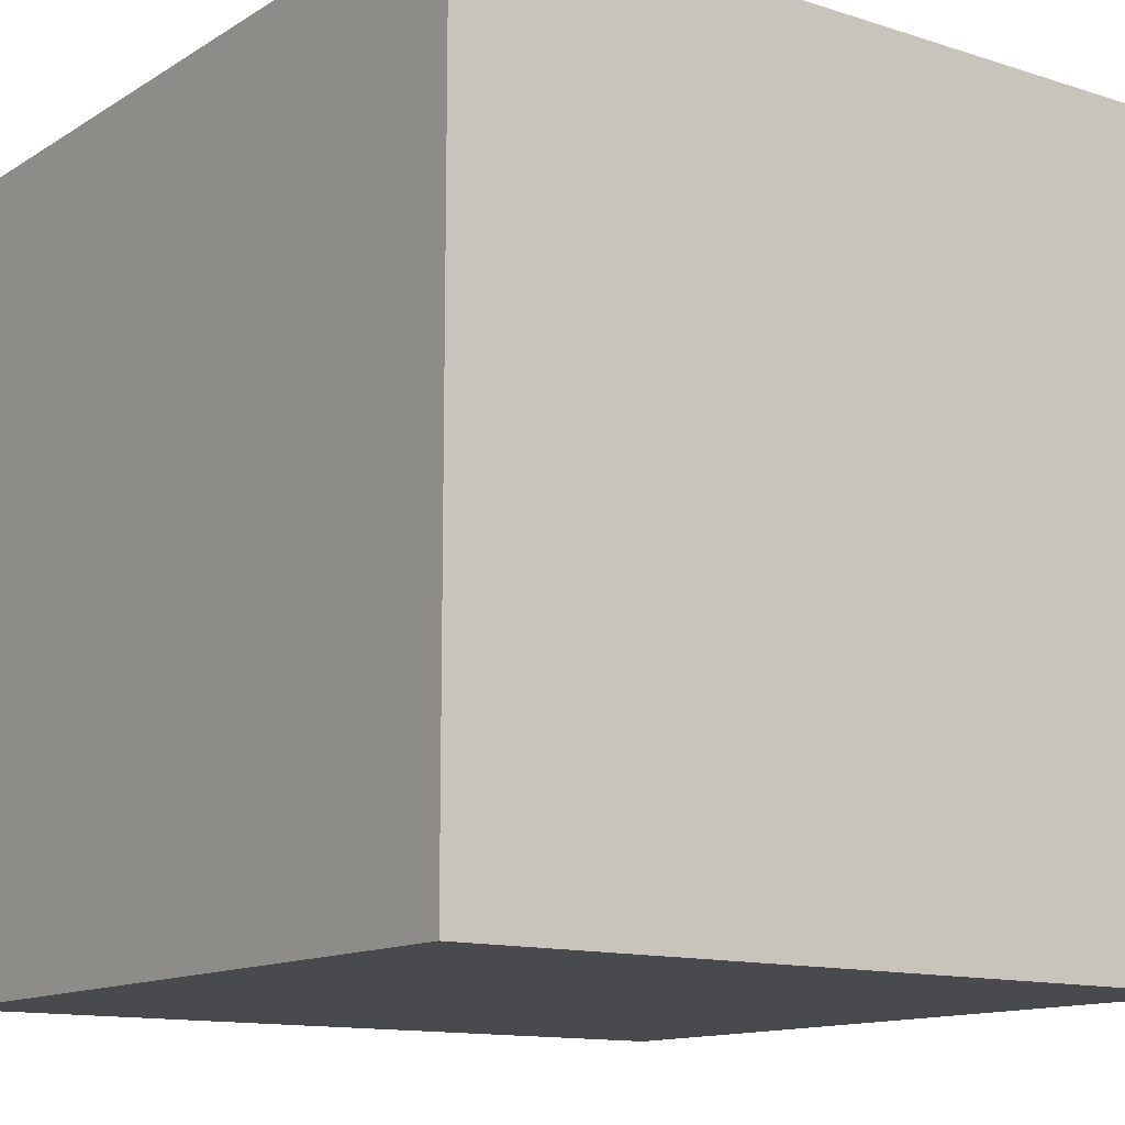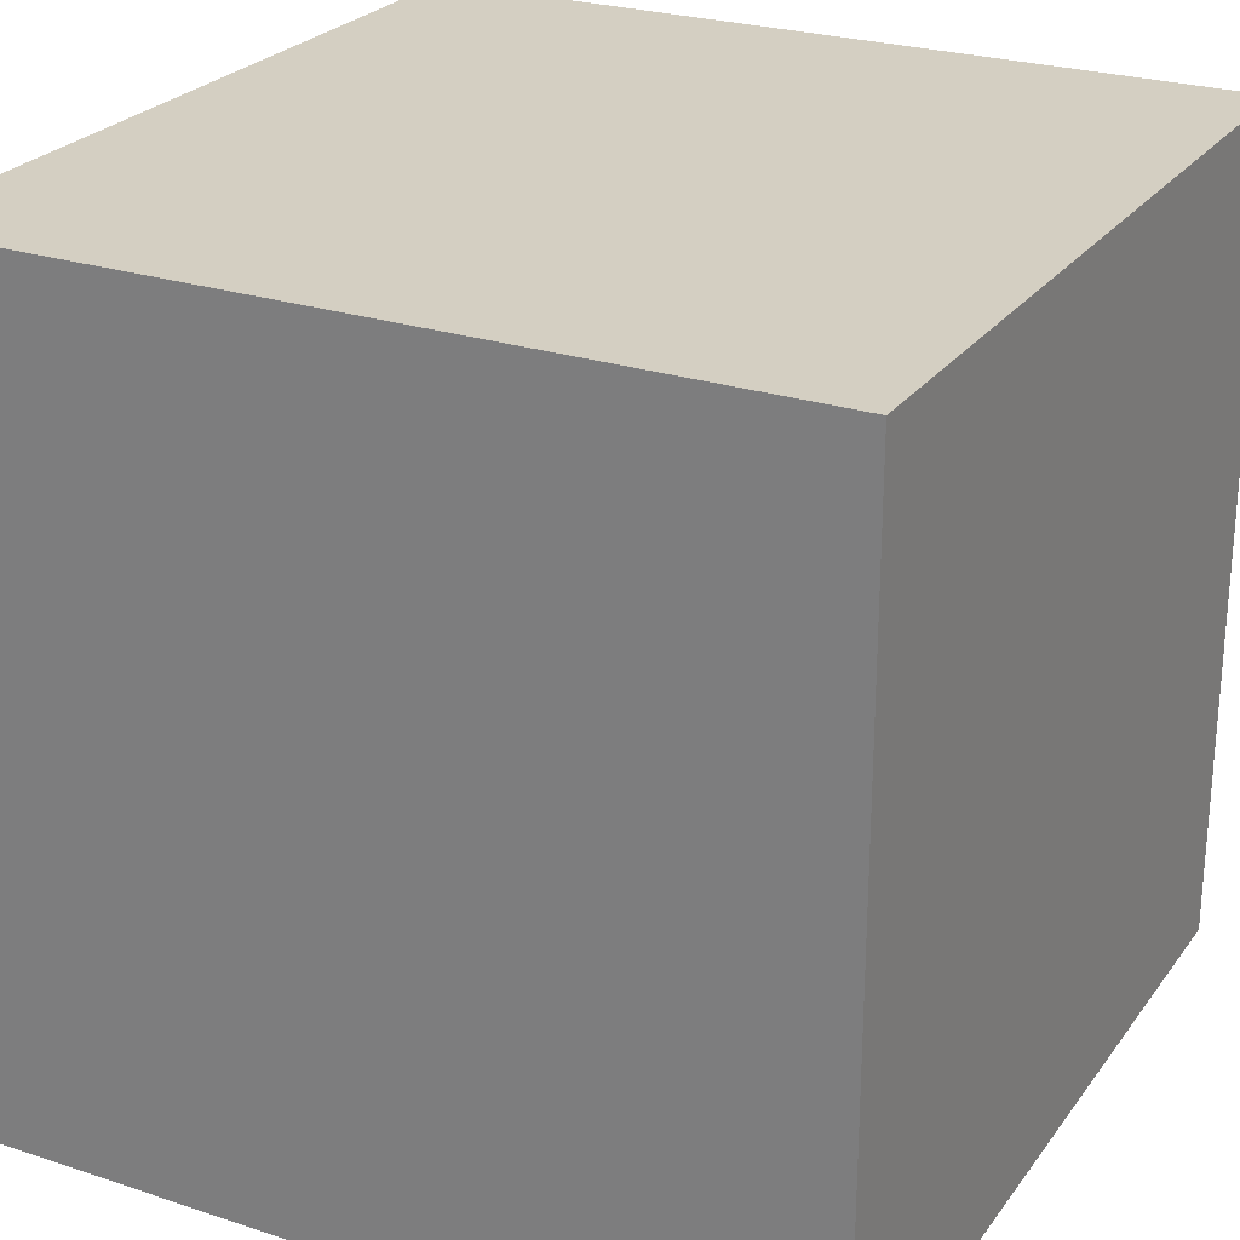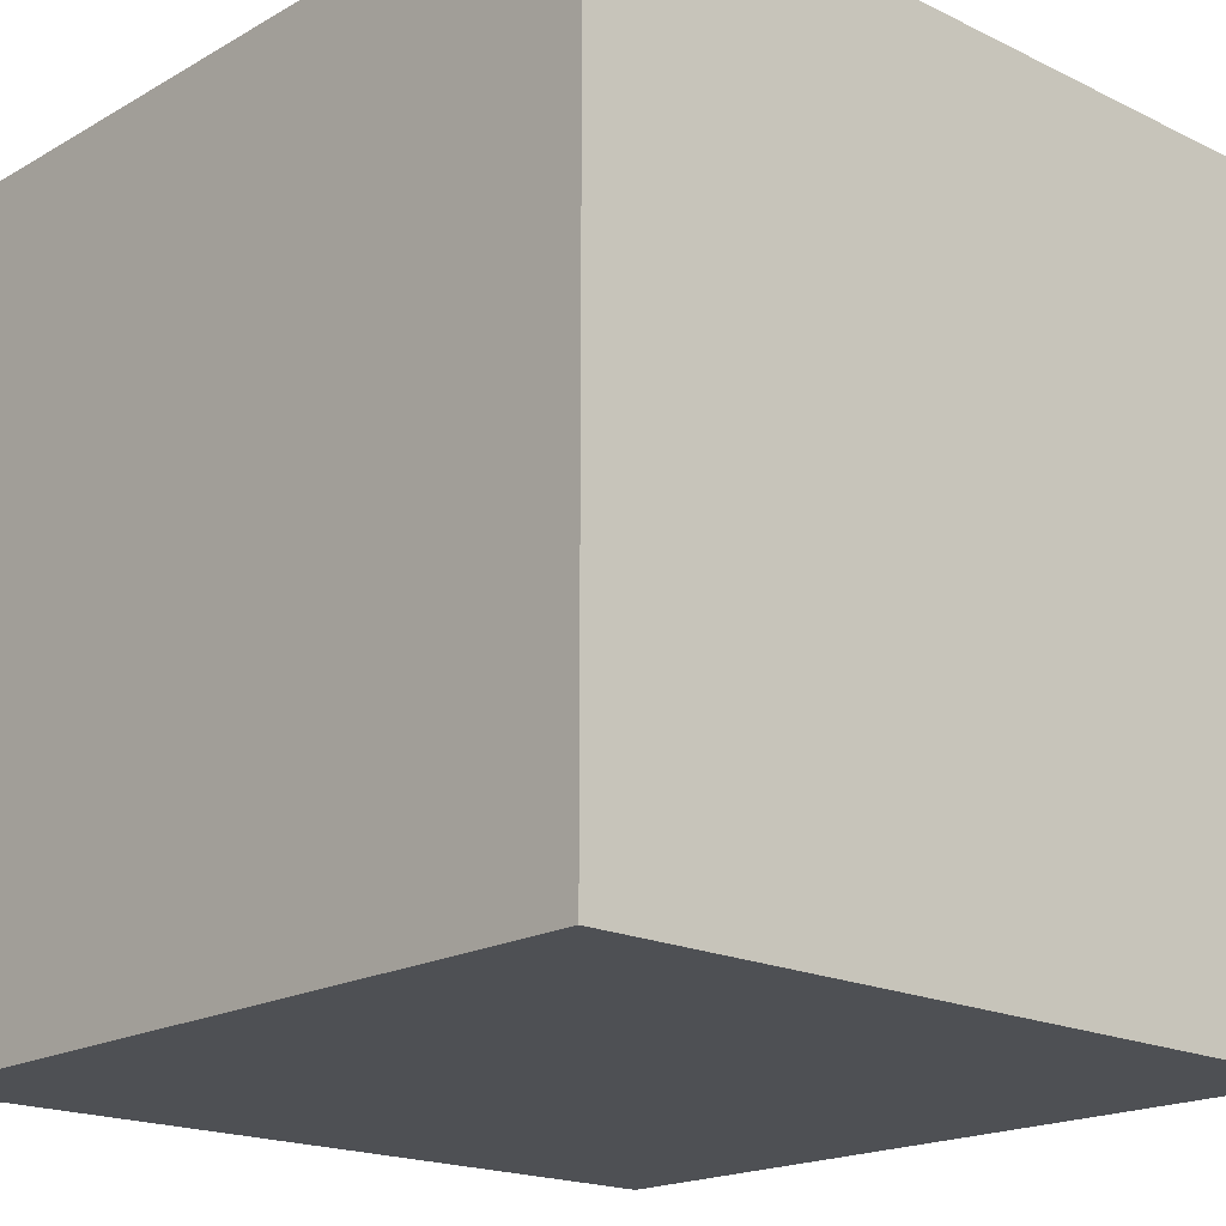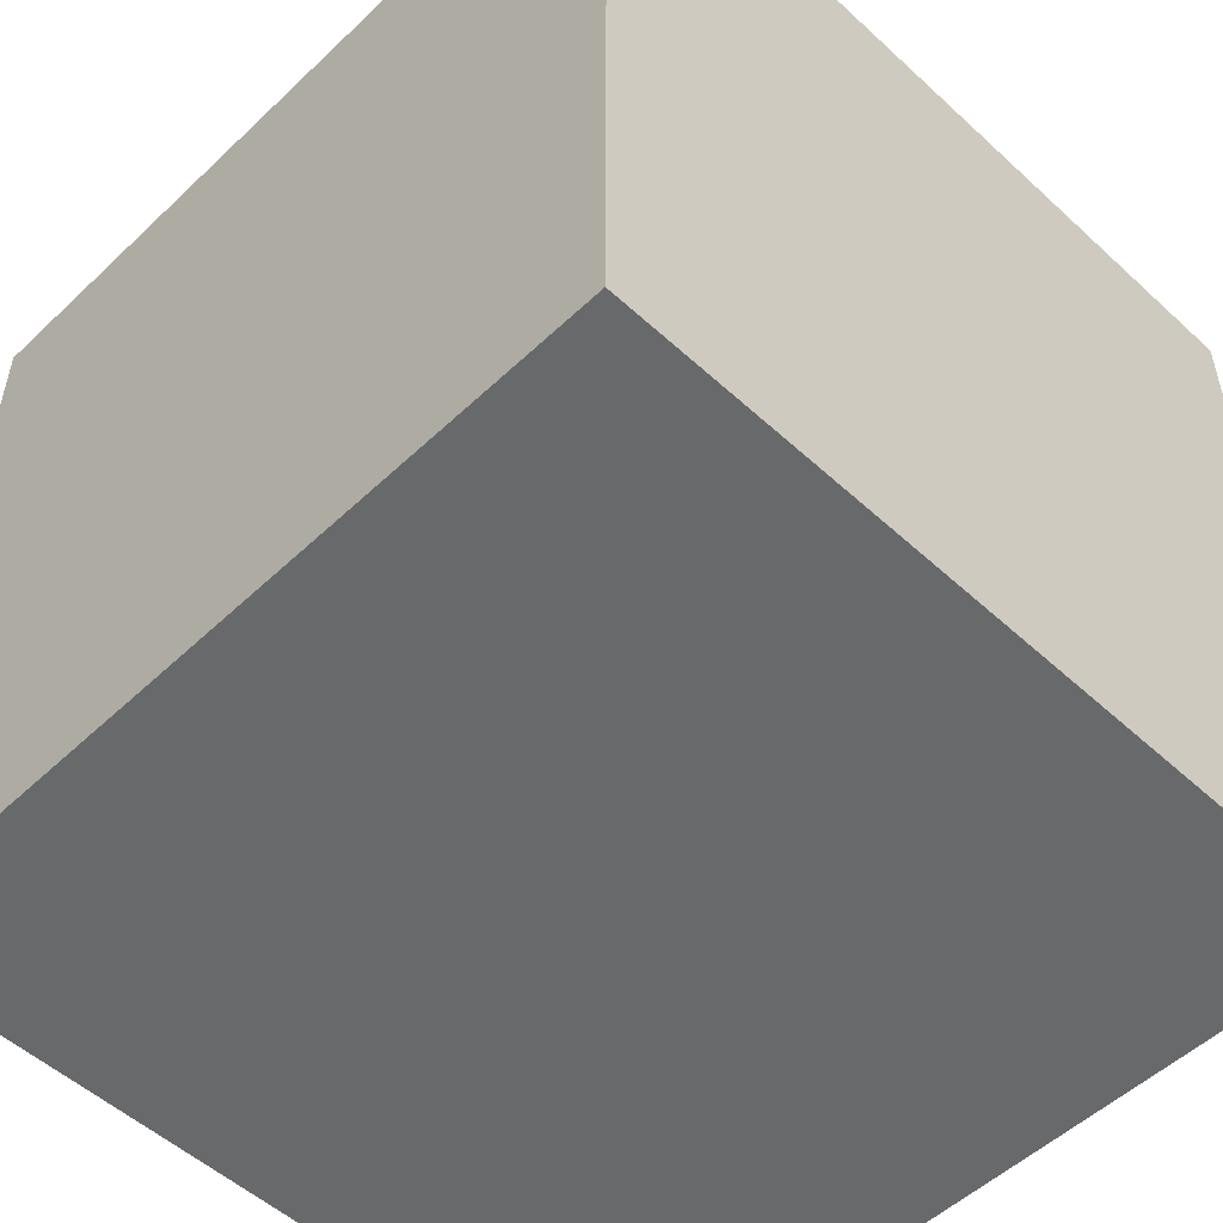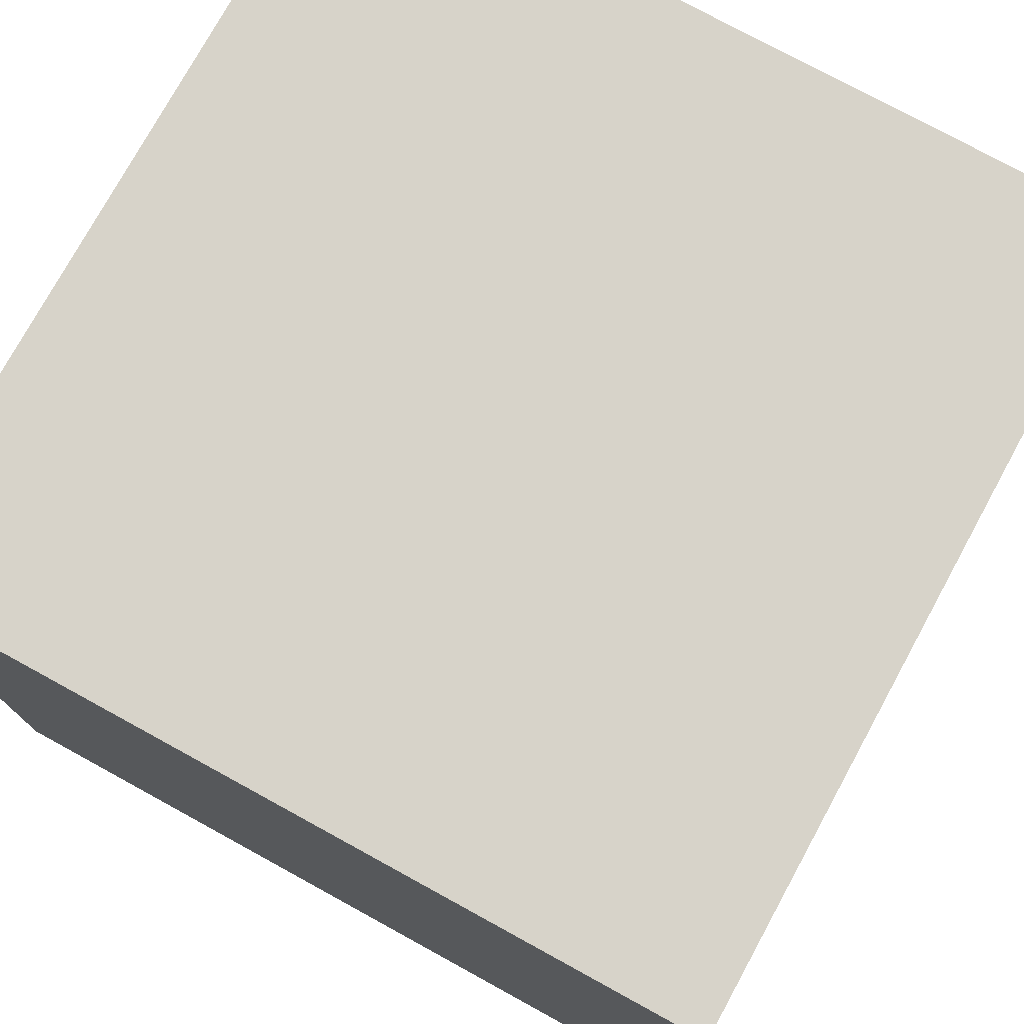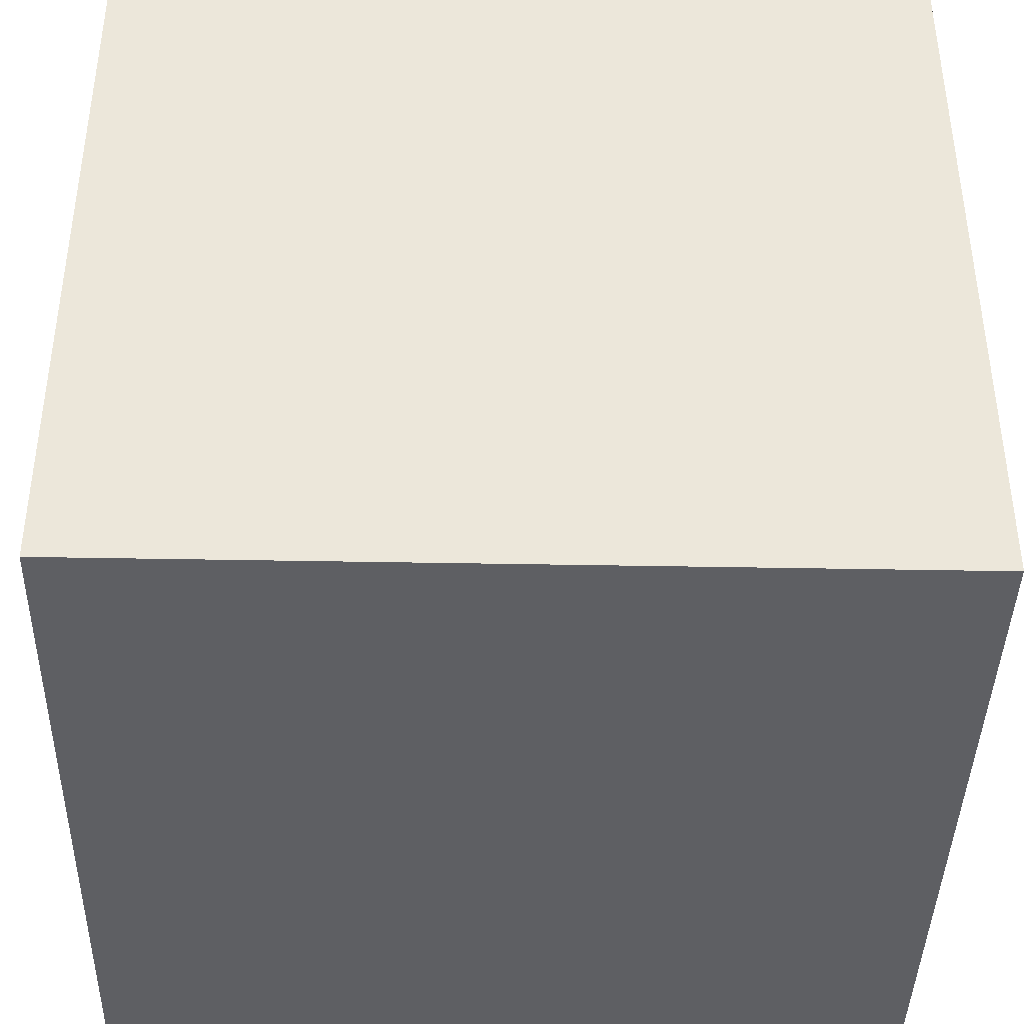
<metadata>
{"format":"obj","ext":"obj","renderer":"f3d","projection":"perspective","resolution":1024,"background":"white","views":[{"elev":-12.9,"azim":-36.2,"up":"+Y"},{"elev":25.5,"azim":-62.2,"up":"+Y"},{"elev":-18.7,"azim":-132.8,"up":"+Y"},{"elev":-52.6,"azim":135.4,"up":"+Z"},{"elev":76.1,"azim":-61.3,"up":"+Z"},{"elev":-40.8,"azim":178.7,"up":"+Z"}]}
</metadata>
<code>
g Box773
v -0.5 -0.5 0.5
v -0.5 0.5 0.5
v 0.5 0.5 0.5
v 0.5 -0.5 0.5
v -0.5 -0.5 -0.5
v 0.5 -0.5 -0.5
v 0.5 0.5 -0.5
v -0.5 0.5 -0.5
v -0.5 -0.5 0.5
v 0.5 -0.5 0.5
v 0.5 -0.5 -0.5
v -0.5 -0.5 -0.5
v 0.5 -0.5 0.5
v 0.5 0.5 0.5
v 0.5 0.5 -0.5
v 0.5 -0.5 -0.5
v 0.5 0.5 0.5
v -0.5 0.5 0.5
v -0.5 0.5 -0.5
v 0.5 0.5 -0.5
v -0.5 0.5 0.5
v -0.5 -0.5 0.5
v -0.5 -0.5 -0.5
v -0.5 0.5 -0.5
g Box773_0
f 3 2 1
f 4 3 1
f 7 6 5
f 8 7 5
f 11 10 9
f 12 11 9
f 15 14 13
f 16 15 13
f 19 18 17
f 20 19 17
f 23 22 21
f 24 23 21

</code>
